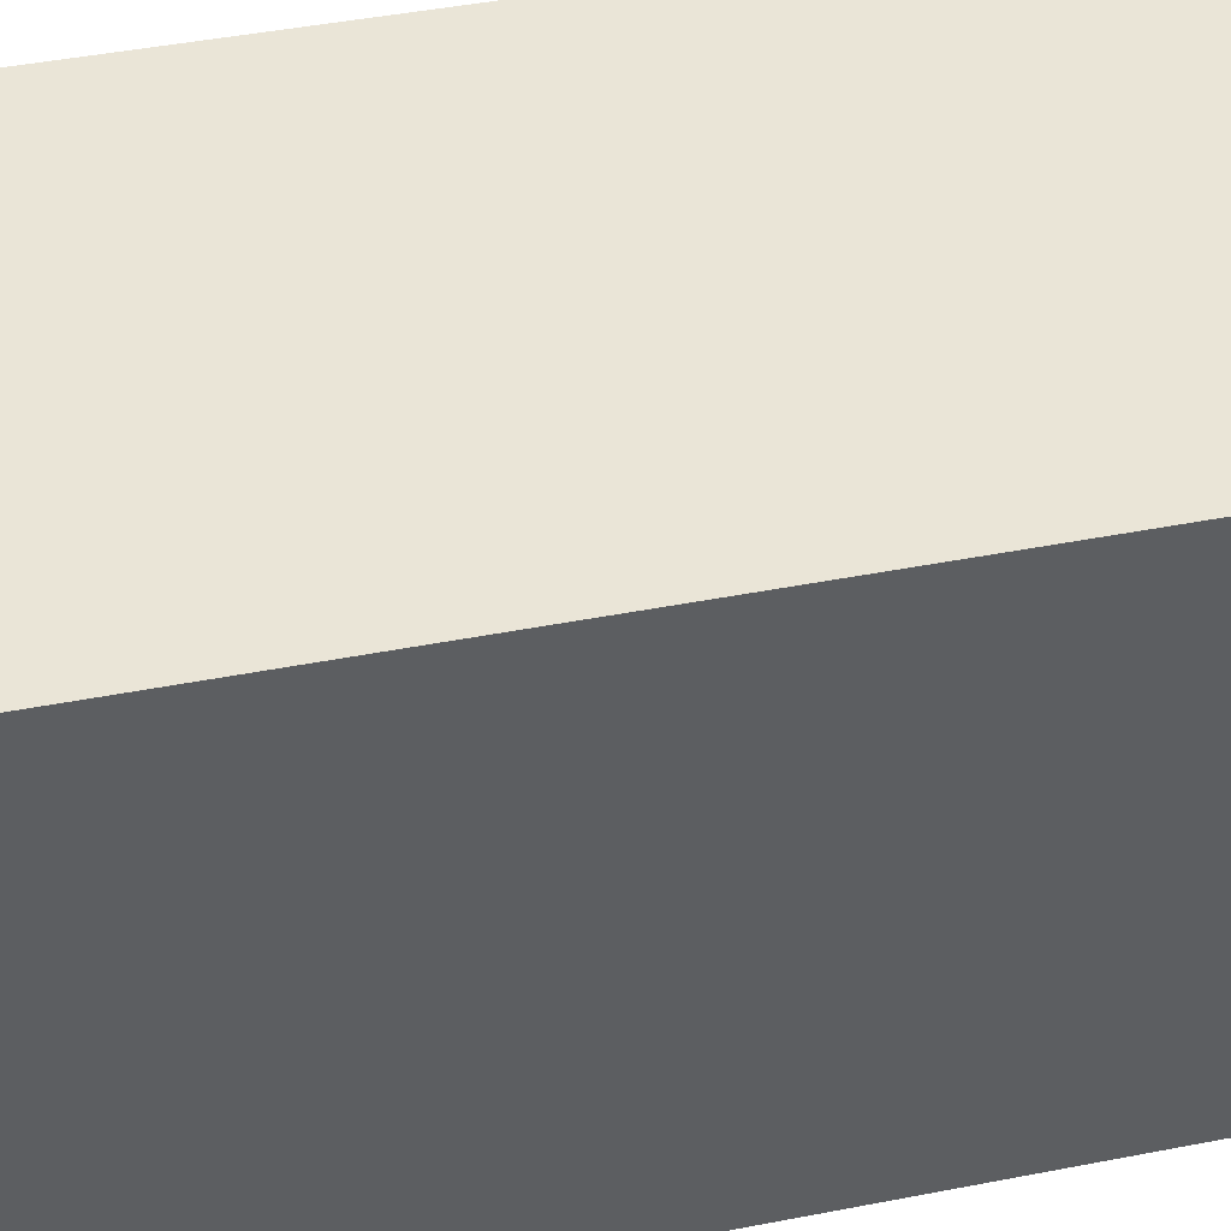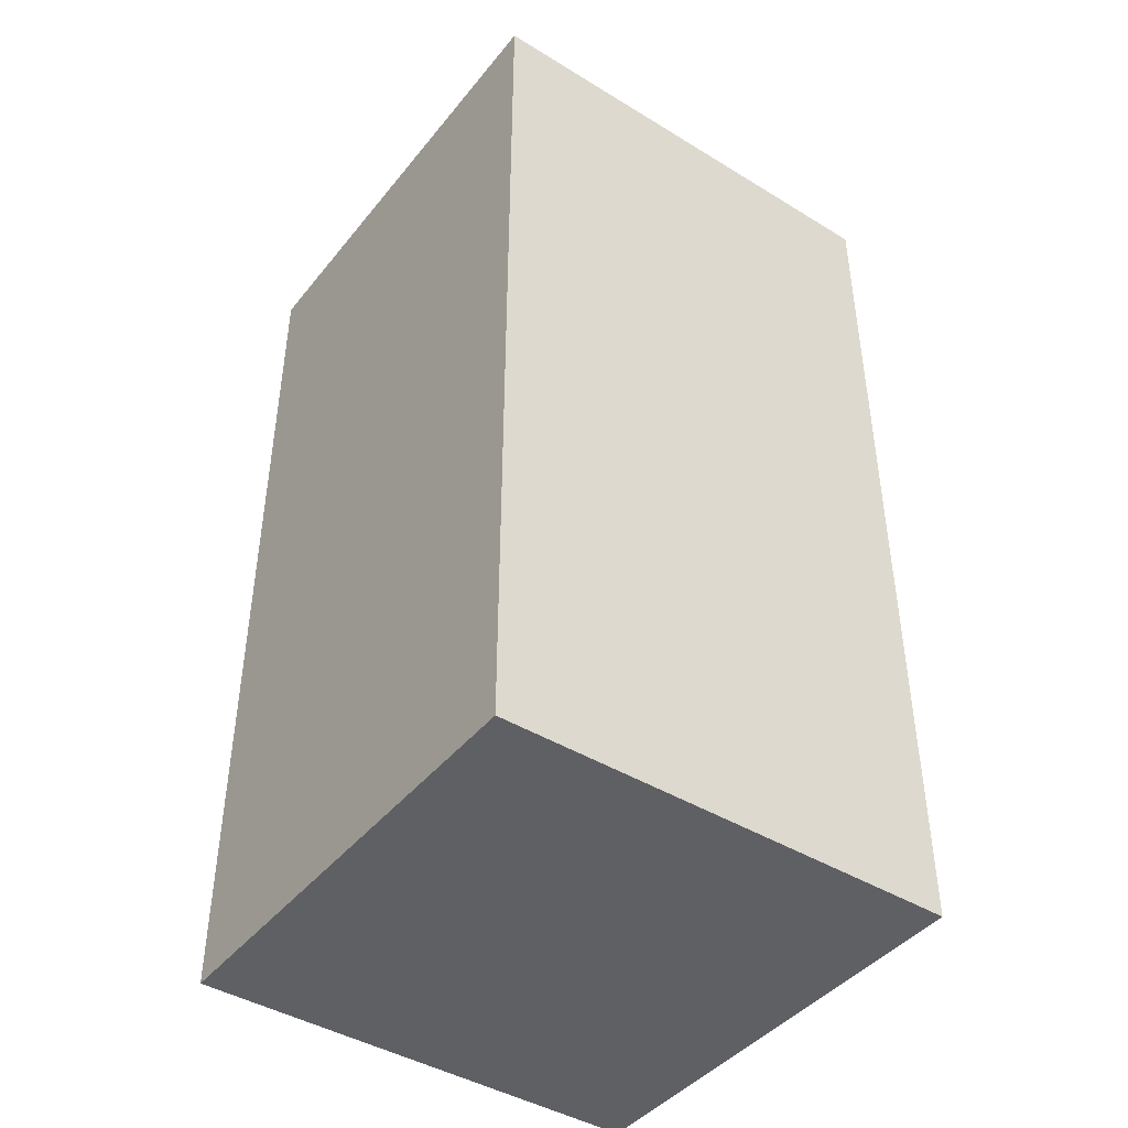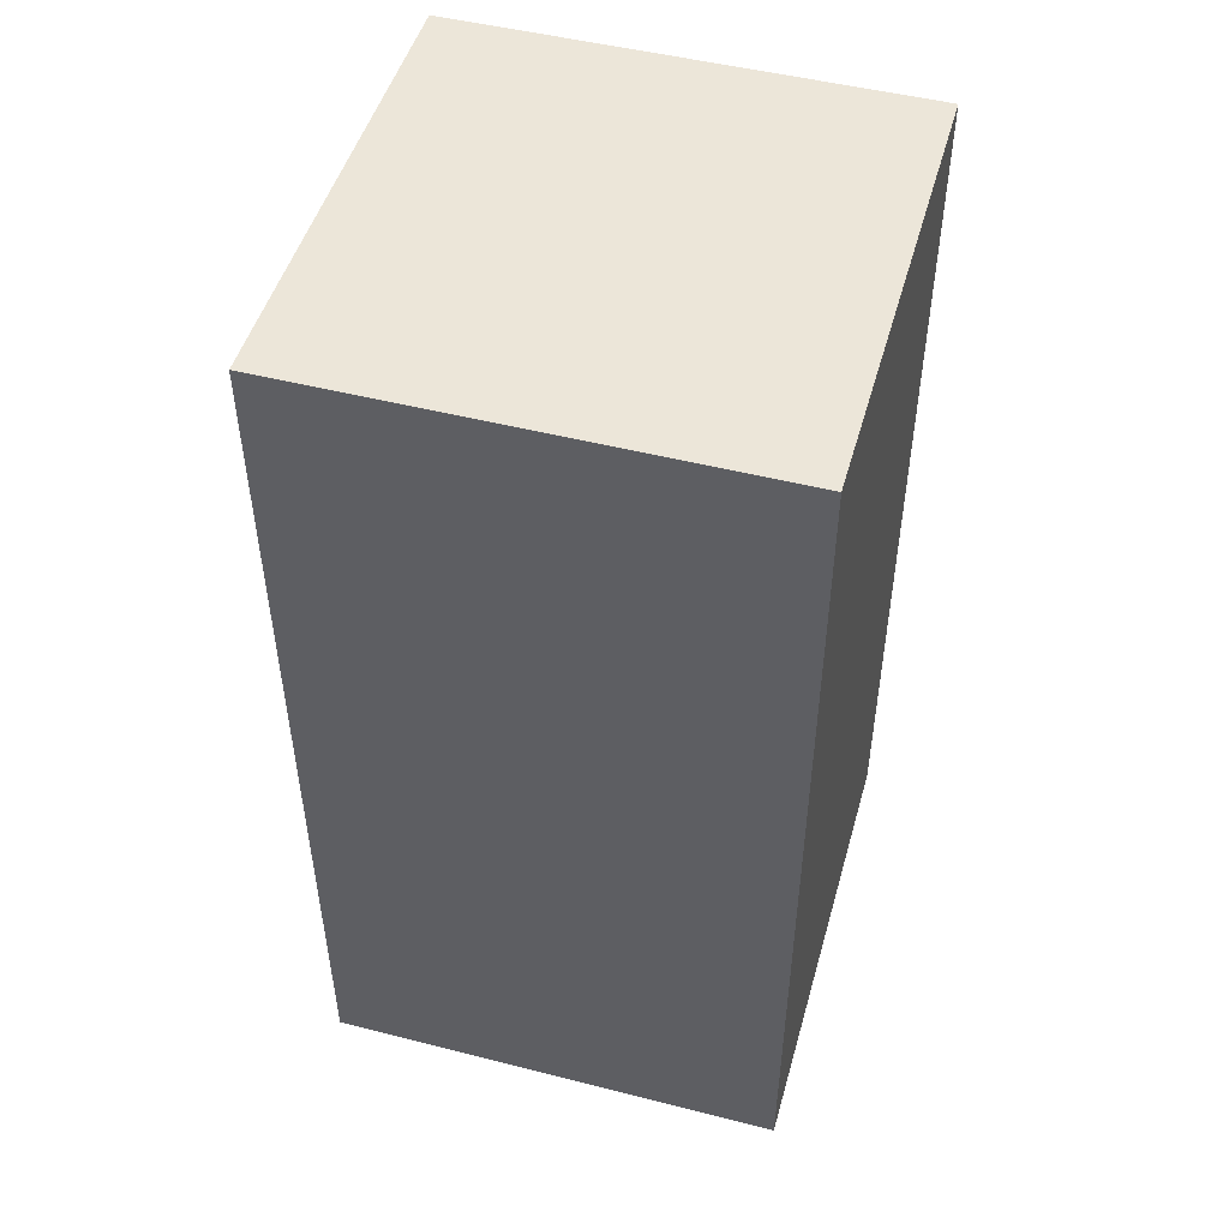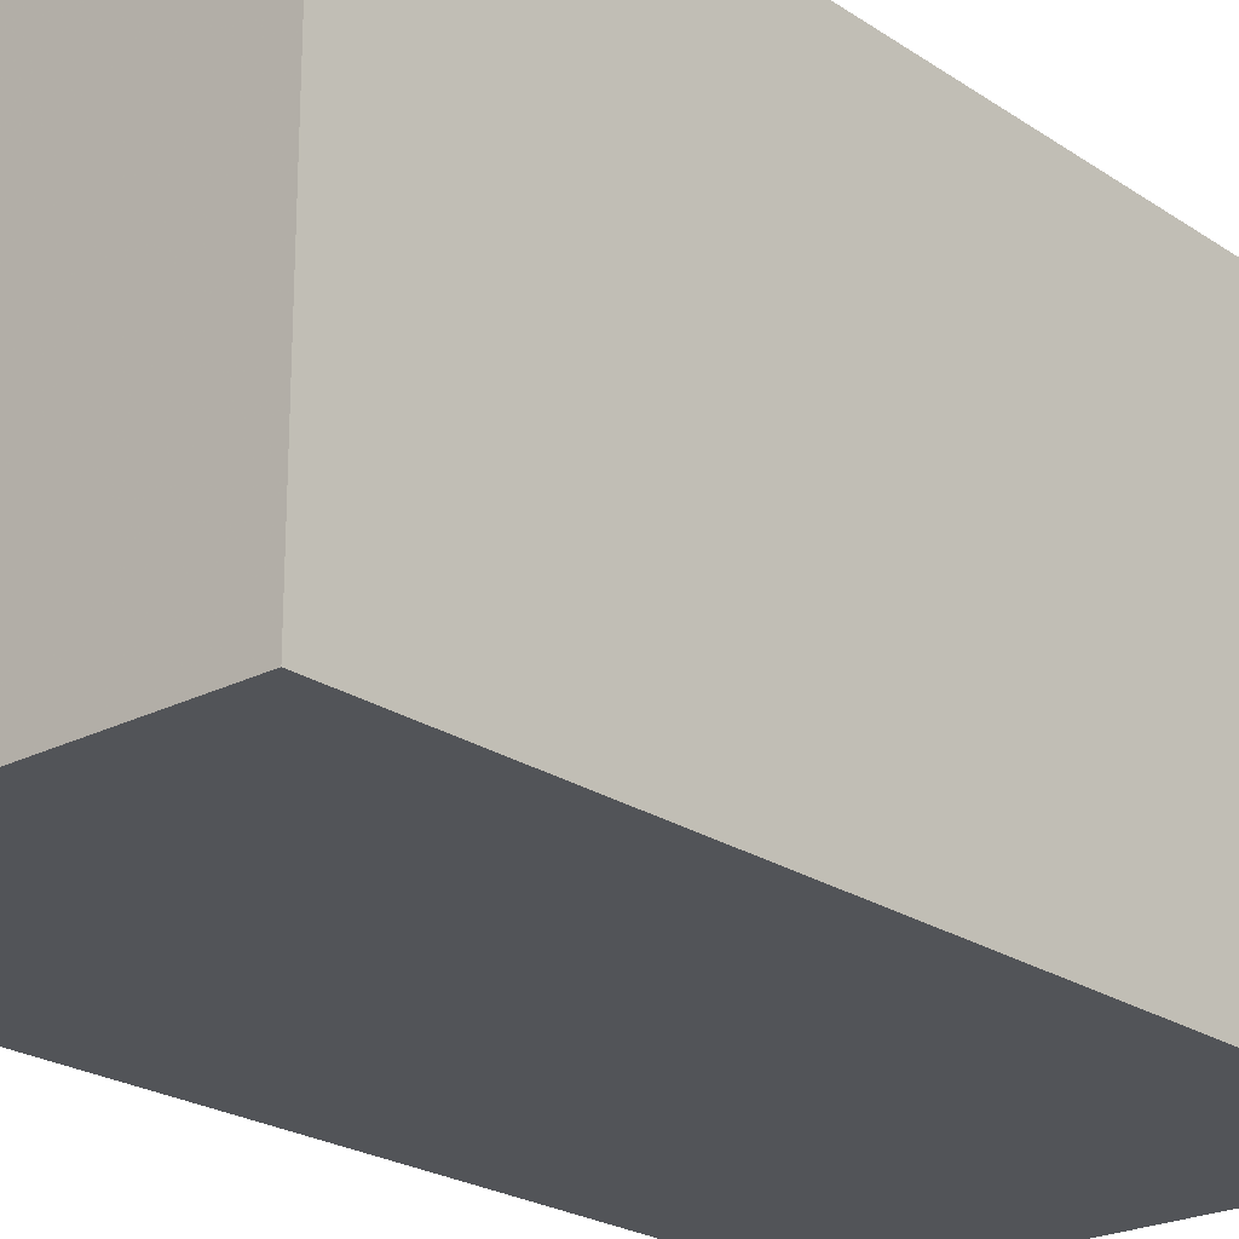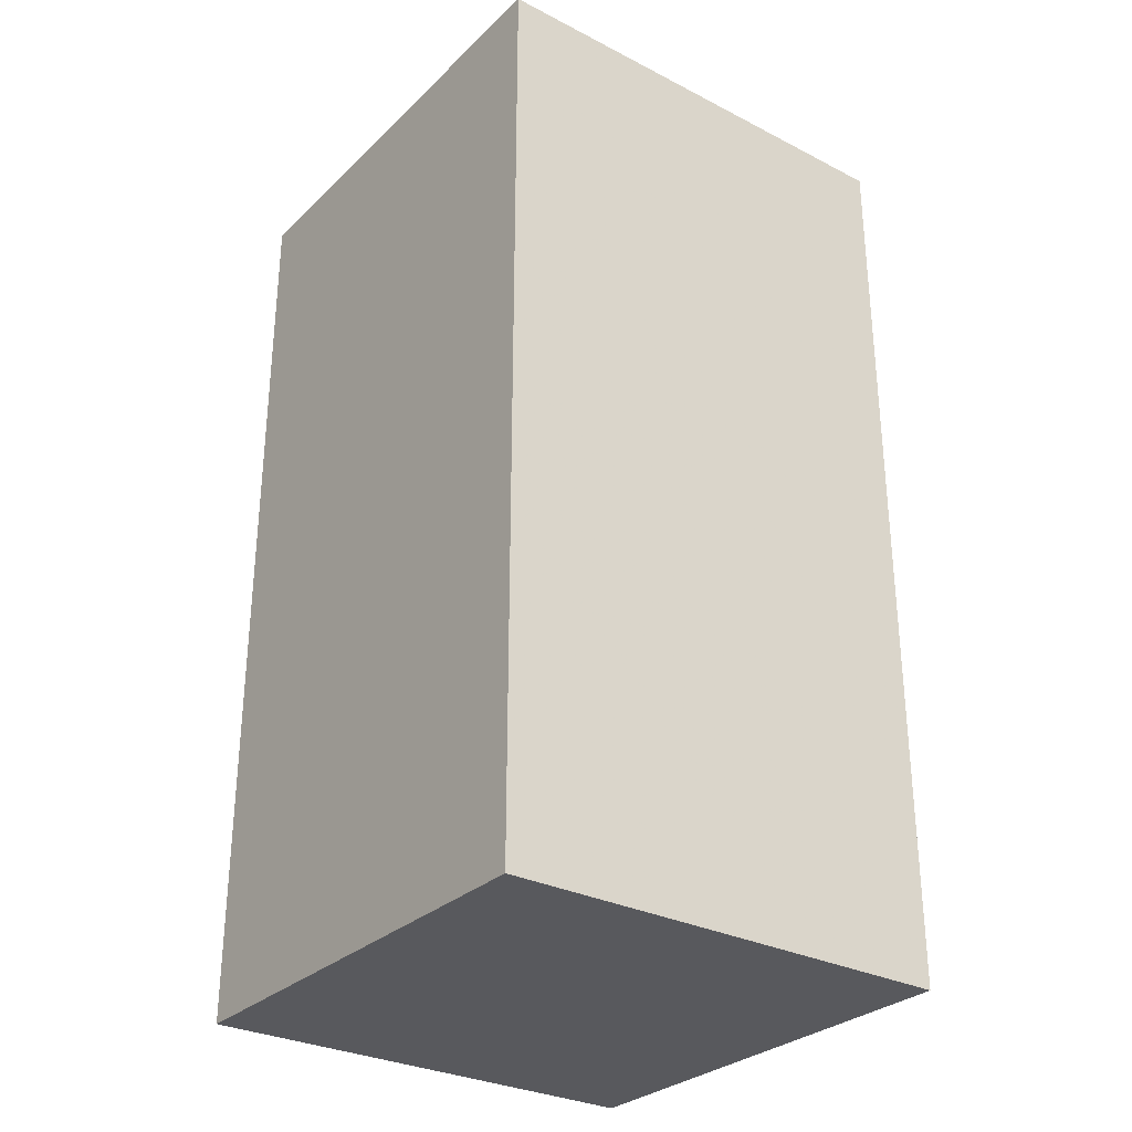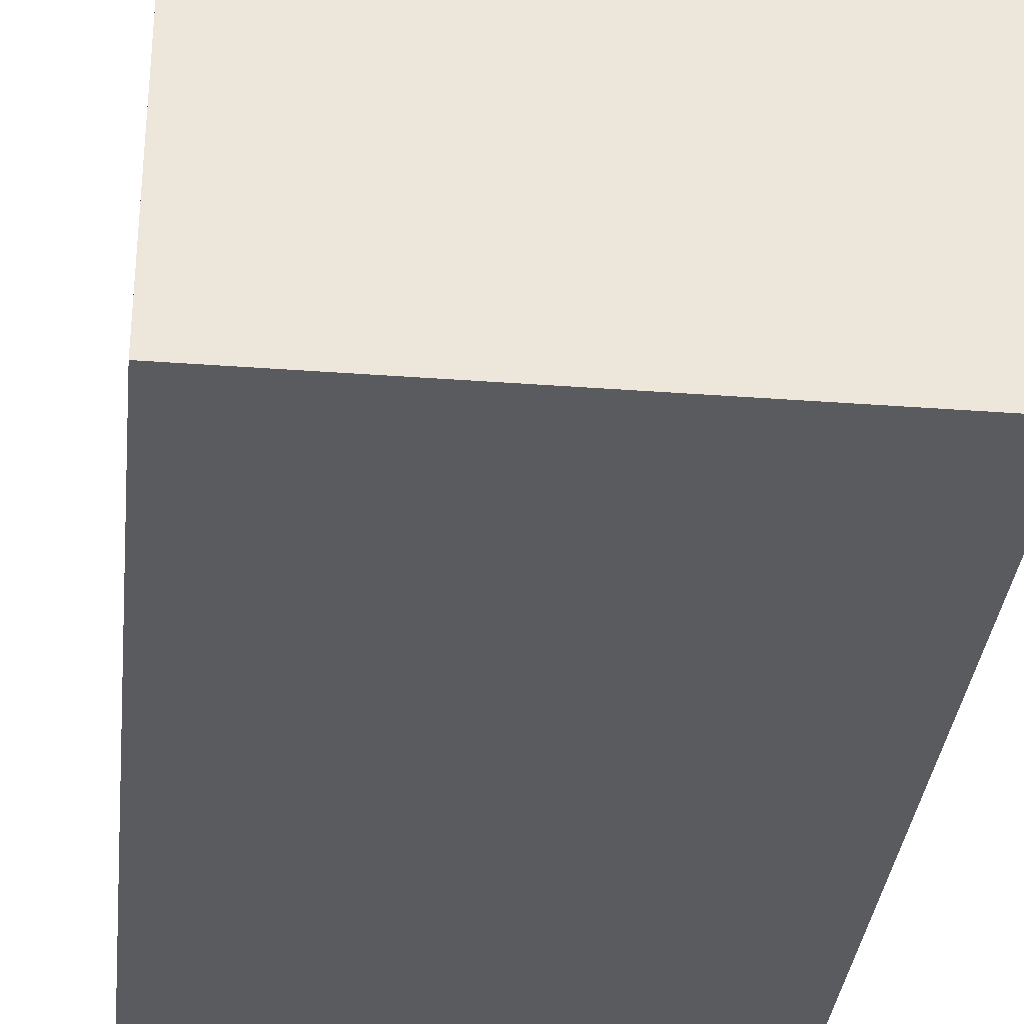
<metadata>
{"format":"obj","ext":"obj","renderer":"f3d","projection":"perspective","resolution":1024,"background":"white","views":[{"elev":44.2,"azim":-102.9,"up":"+Y"},{"elev":-43.3,"azim":-125.8,"up":"+Z"},{"elev":49.2,"azim":15.7,"up":"+Z"},{"elev":-22.9,"azim":41.3,"up":"+Y"},{"elev":-30.0,"azim":-36.7,"up":"+Z"},{"elev":-33.3,"azim":174.1,"up":"+Y"}]}
</metadata>
<code>
v 792 1952 -144
v 808 1936 -144
v 792 1936 -144
v 808 1952 -144
v 792 1936 -112
v 808 1952 -112
v 792 1952 -112
v 808 1936 -112
f 1 2 3
f 1 4 2
f 5 6 7
f 5 8 6
f 7 4 1
f 7 6 4
f 5 1 3
f 5 7 1
f 8 3 2
f 8 5 3
f 6 2 4
f 6 8 2

</code>
